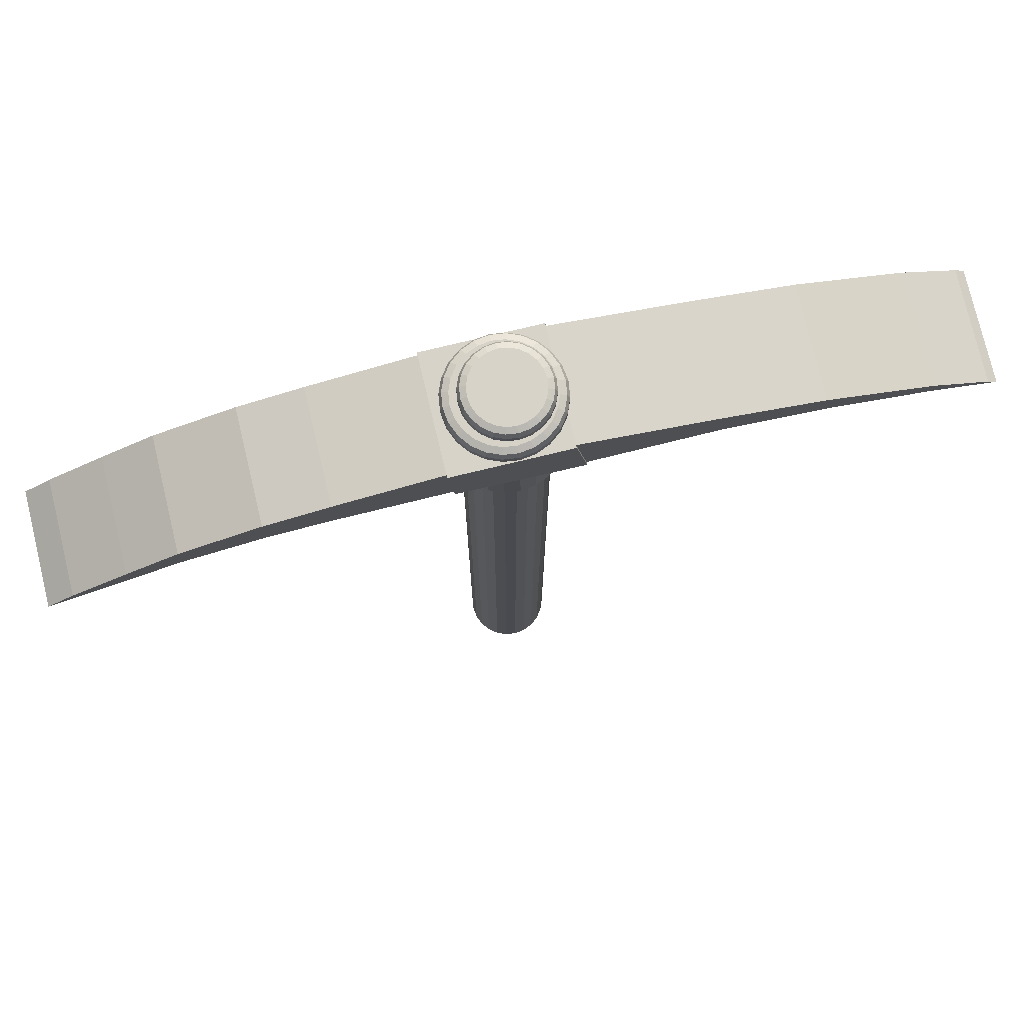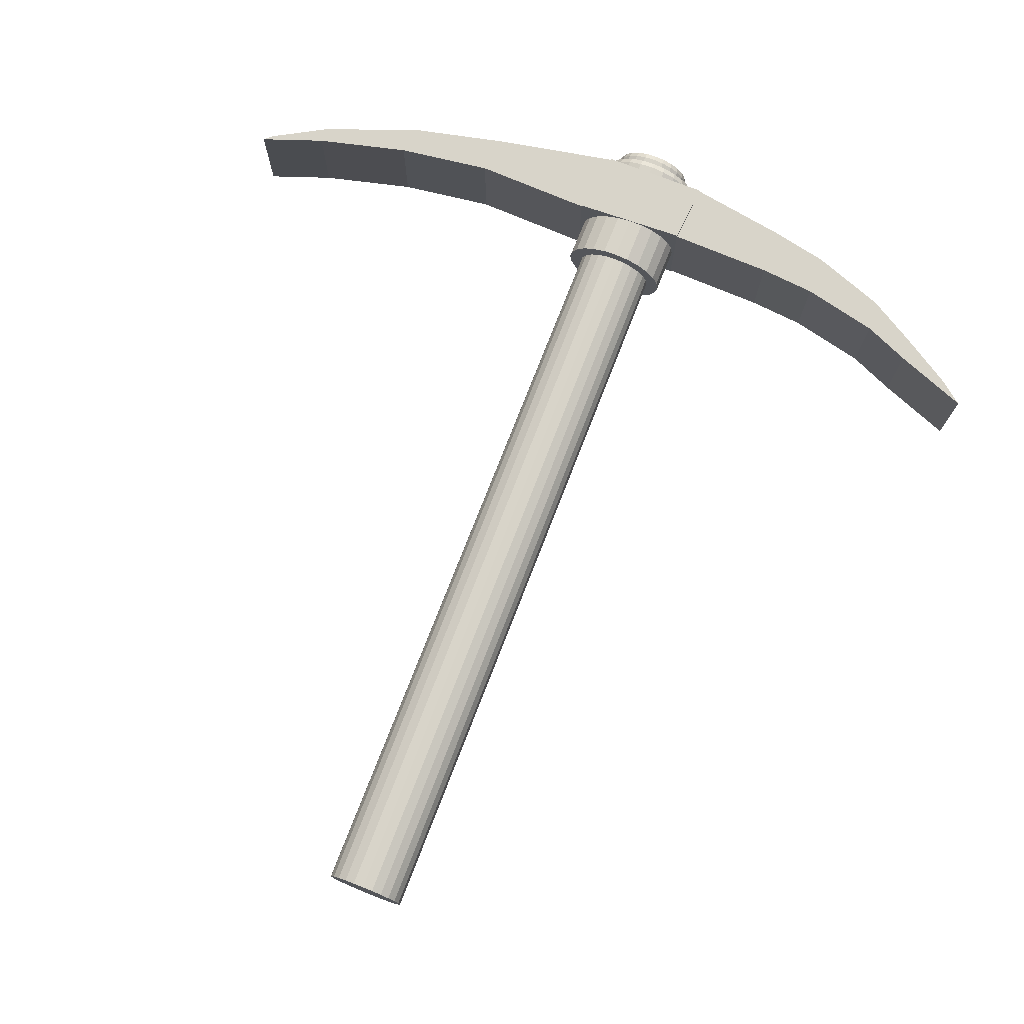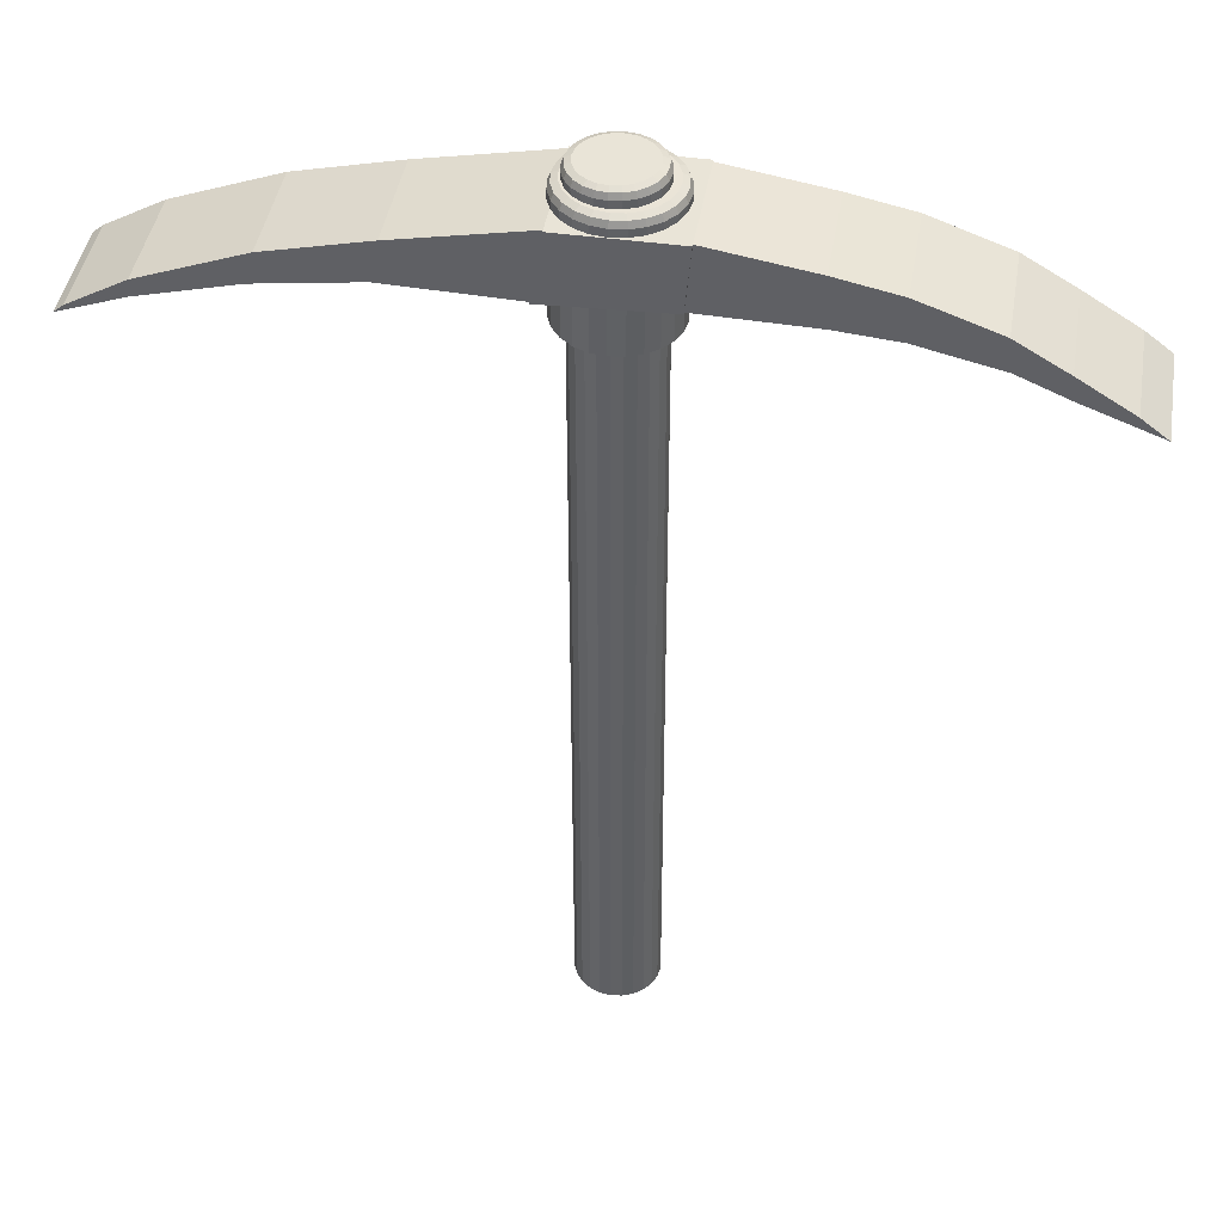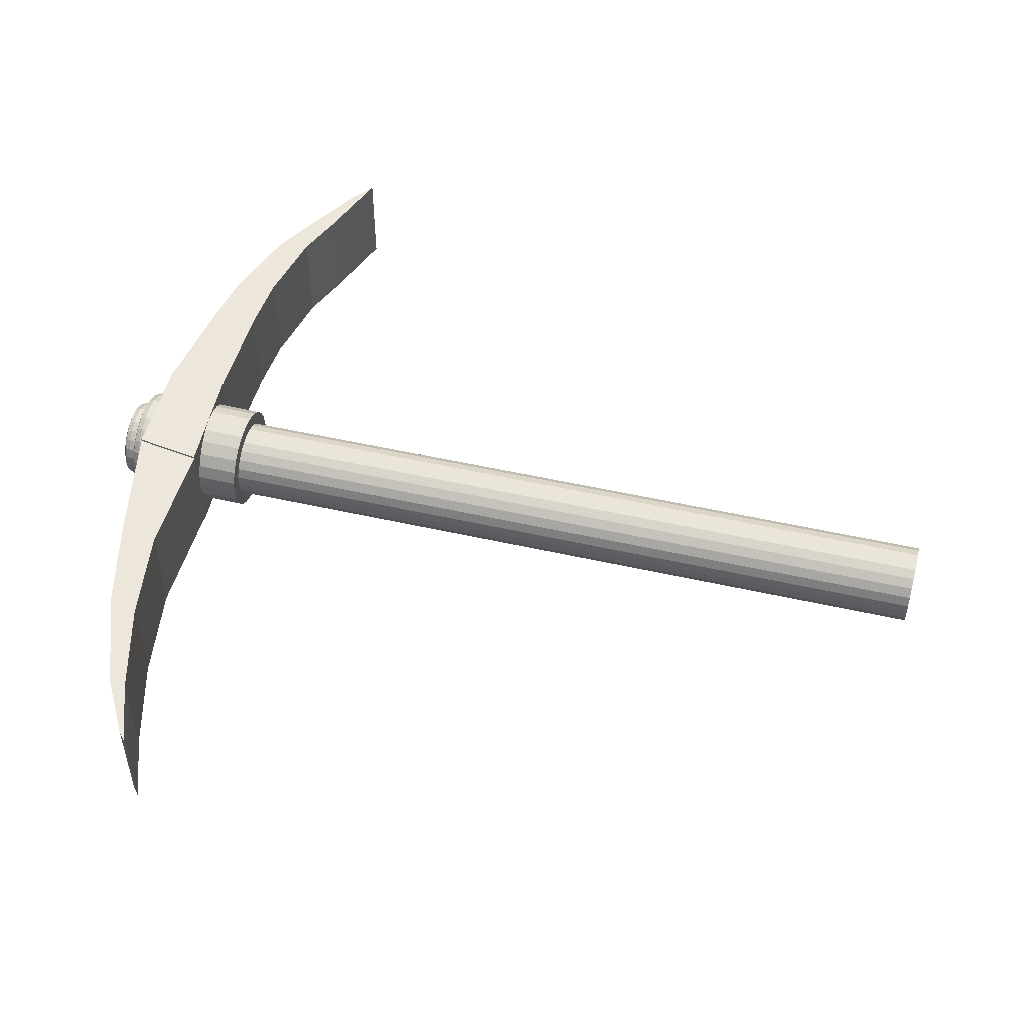
<metadata>
{"format":"obj","ext":"obj","renderer":"f3d","projection":"perspective","resolution":1024,"background":"white","views":[{"elev":76.9,"azim":166.5,"up":"+Y"},{"elev":75.2,"azim":21.3,"up":"+Z"},{"elev":43.3,"azim":9.4,"up":"+Y"},{"elev":50.9,"azim":-76.1,"up":"+Z"}]}
</metadata>
<code>
o Cube.001
v 8.58 0.3484 4.268
v 8.924 0.218 4.268
v 8.57 0.4554 4.268
v 8.809 0.3069 4.268
v 8.58 0.3484 3.782
v 8.924 0.218 3.782
v 8.57 0.4554 3.782
v 8.809 0.3069 3.782
v 8.364 0.4409 4.268
v 8.346 0.5873 4.268
v 8.364 0.4409 3.782
v 8.346 0.5873 3.782
v 8.007 0.5226 4.268
v 8.001 0.7116 4.268
v 8.007 0.5226 3.782
v 8.001 0.7116 3.782
v 7.743 0.546 4.268
v 7.726 0.7687 4.268
v 7.743 0.546 3.782
v 7.726 0.7687 3.782
v 7.251 0.5577 4.268
v 7.275 0.8419 4.268
v 7.251 0.5577 3.782
v 7.275 0.8419 3.782
v 6.721 0.5355 4.268
v 6.771 0.8411 4.268
v 6.721 0.5355 3.782
v 6.771 0.8411 3.782
v 6.165 0.5517 4.268
v 6.202 0.7311 4.268
v 6.165 0.5517 3.782
v 6.202 0.7311 3.782
v 5.722 0.491 4.268
v 5.757 0.6287 4.268
v 5.722 0.491 3.782
v 5.757 0.6287 3.782
v 5.293 0.3828 4.268
v 5.296 0.4571 4.268
v 5.293 0.3828 3.782
v 5.296 0.4571 3.782
v 5.001 0.2784 4.268
v 5.043 0.3145 4.268
v 5.001 0.2784 3.782
v 5.043 0.3145 3.782
v 6.745 0.3439 3.96
v 6.737 0.344 4.025
v 6.803 -3.179 4.025
v 6.8 0.3434 4.025
v 6.809 -3.179 3.976
v 6.807 0.3433 3.976
v 6.828 -3.18 3.931
v 6.825 0.3431 3.931
v 6.858 -3.18 3.893
v 6.855 0.3428 3.893
v 6.897 -3.18 3.863
v 6.894 0.3424 3.863
v 6.942 -3.181 3.844
v 6.939 0.342 3.844
v 6.99 -3.181 3.838
v 6.987 0.3415 3.838
v 7.039 -3.182 3.844
v 7.036 0.341 3.844
v 7.084 -3.182 3.863
v 7.081 0.3405 3.863
v 7.122 -3.183 3.893
v 7.12 0.3401 3.893
v 7.152 -3.183 3.931
v 7.149 0.3398 3.931
v 7.171 -3.183 3.976
v 7.168 0.3396 3.976
v 7.177 -3.183 4.025
v 7.174 0.3396 4.025
v 7.171 -3.183 4.073
v 7.168 0.3396 4.073
v 7.152 -3.183 4.118
v 7.149 0.3398 4.118
v 7.122 -3.183 4.157
v 7.12 0.3401 4.157
v 7.084 -3.182 4.187
v 7.081 0.3405 4.187
v 7.039 -3.182 4.206
v 7.036 0.341 4.206
v 6.99 -3.181 4.212
v 6.987 0.3415 4.212
v 6.942 -3.181 4.206
v 6.939 0.342 4.206
v 6.897 -3.18 4.187
v 6.894 0.3424 4.187
v 6.858 -3.18 4.157
v 6.855 0.3428 4.157
v 6.828 -3.18 4.118
v 6.825 0.3431 4.118
v 6.809 -3.179 4.073
v 6.807 0.3433 4.073
v 6.77 0.3437 3.9
v 6.81 0.3433 3.848
v 6.862 0.3427 3.808
v 6.922 0.3421 3.783
v 6.987 0.3415 3.775
v 7.052 0.3408 3.783
v 7.112 0.3402 3.808
v 7.164 0.3397 3.848
v 7.204 0.3393 3.9
v 7.229 0.339 3.96
v 7.238 0.3389 4.025
v 7.229 0.339 4.09
v 7.204 0.3393 4.15
v 7.164 0.3397 4.202
v 7.112 0.3402 4.242
v 7.052 0.3408 4.267
v 6.987 0.3415 4.275
v 6.922 0.3421 4.267
v 6.862 0.3427 4.242
v 6.81 0.3433 4.202
v 6.77 0.3437 4.15
v 6.745 0.3439 4.09
v 7.148 0.8594 3.929
v 7.117 0.8593 3.889
v 7.078 0.8591 3.859
v 7.031 0.8589 3.84
v 6.982 0.8587 3.833
v 6.932 0.8585 3.84
v 6.886 0.8583 3.859
v 6.846 0.8581 3.889
v 6.816 0.858 3.929
v 6.797 0.8579 3.975
v 6.79 0.8579 4.025
v 6.751 0.8788 3.96
v 6.789 0.9169 3.97
v 6.762 0.9059 3.963
v 6.782 0.917 4.025
v 6.742 0.8789 4.025
v 6.754 0.906 4.025
v 6.776 0.8785 3.9
v 6.81 0.9167 3.919
v 6.786 0.9056 3.905
v 6.816 0.8781 3.848
v 6.844 0.9163 3.875
v 6.824 0.9053 3.856
v 6.868 0.8776 3.808
v 6.887 0.9159 3.842
v 6.873 0.9048 3.818
v 6.928 0.877 3.783
v 6.938 0.9154 3.821
v 6.931 0.9042 3.794
v 6.993 0.8763 3.775
v 6.993 0.9148 3.813
v 6.993 0.9035 3.786
v 7.058 0.8757 3.783
v 7.048 0.9143 3.821
v 7.055 0.9029 3.794
v 7.118 0.8751 3.808
v 7.099 0.9137 3.842
v 7.112 0.9023 3.818
v 7.17 0.8745 3.848
v 7.143 0.9133 3.875
v 7.162 0.9018 3.856
v 7.21 0.8741 3.9
v 7.176 0.913 3.919
v 7.2 0.9014 3.905
v 7.235 0.8739 3.96
v 7.197 0.9127 3.97
v 7.224 0.9012 3.963
v 7.243 0.8738 4.025
v 7.205 0.9127 4.025
v 7.232 0.9011 4.025
v 7.235 0.8739 4.09
v 7.197 0.9127 4.08
v 7.224 0.9012 4.087
v 7.21 0.8741 4.15
v 7.176 0.913 4.131
v 7.2 0.9014 4.144
v 7.17 0.8745 4.202
v 7.143 0.9133 4.174
v 7.162 0.9018 4.194
v 7.118 0.8751 4.242
v 7.099 0.9137 4.208
v 7.112 0.9023 4.232
v 7.058 0.8757 4.267
v 7.048 0.9143 4.229
v 7.055 0.9029 4.256
v 6.993 0.8763 4.275
v 6.993 0.9148 4.236
v 6.993 0.9035 4.264
v 6.928 0.877 4.267
v 6.938 0.9154 4.229
v 6.931 0.9042 4.256
v 6.868 0.8776 4.242
v 6.887 0.9159 4.208
v 6.873 0.9048 4.232
v 6.816 0.8781 4.202
v 6.844 0.9163 4.174
v 6.824 0.9053 4.194
v 6.776 0.8785 4.15
v 6.81 0.9167 4.131
v 6.786 0.9056 4.144
v 6.751 0.8788 4.09
v 6.789 0.9169 4.08
v 6.762 0.9059 4.087
v 7.167 0.8595 3.975
v 7.174 0.8595 4.025
v 7.167 0.8595 4.075
v 7.148 0.8594 4.121
v 7.117 0.8593 4.16
v 7.078 0.8591 4.191
v 7.031 0.8589 4.21
v 6.982 0.8587 4.217
v 6.932 0.8585 4.21
v 6.886 0.8583 4.191
v 6.846 0.8581 4.16
v 6.816 0.858 4.121
v 6.797 0.8579 4.075
v 7.116 0.9843 3.947
v 7.147 0.9481 3.929
v 7.138 0.9738 3.934
v 7.091 0.9842 3.915
v 7.117 0.948 3.889
v 7.109 0.9736 3.897
v 7.059 0.9841 3.891
v 7.077 0.9478 3.859
v 7.072 0.9735 3.868
v 7.021 0.9839 3.875
v 7.031 0.9476 3.84
v 7.028 0.9733 3.85
v 6.981 0.9838 3.87
v 6.981 0.9474 3.833
v 6.981 0.9731 3.844
v 6.941 0.9836 3.875
v 6.932 0.9472 3.84
v 6.934 0.9729 3.85
v 6.904 0.9834 3.891
v 6.886 0.947 3.859
v 6.891 0.9727 3.868
v 6.872 0.9833 3.915
v 6.846 0.9469 3.889
v 6.853 0.9726 3.897
v 6.847 0.9832 3.947
v 6.815 0.9467 3.929
v 6.825 0.9725 3.934
v 6.831 0.9831 3.985
v 6.796 0.9467 3.975
v 6.806 0.9724 3.978
v 6.826 0.9831 4.025
v 6.79 0.9466 4.025
v 6.8 0.9724 4.025
v 7.131 0.9844 3.985
v 7.167 0.9482 3.975
v 7.156 0.9738 3.978
v 7.136 0.9844 4.025
v 7.173 0.9482 4.025
v 7.162 0.9739 4.025
v 7.131 0.9844 4.065
v 7.167 0.9482 4.075
v 7.156 0.9738 4.072
v 7.116 0.9843 4.102
v 7.147 0.9481 4.121
v 7.138 0.9738 4.115
v 7.091 0.9842 4.135
v 7.117 0.948 4.16
v 7.109 0.9736 4.153
v 7.059 0.9841 4.159
v 7.077 0.9478 4.191
v 7.072 0.9735 4.182
v 7.021 0.9839 4.175
v 7.031 0.9476 4.21
v 7.028 0.9733 4.2
v 6.981 0.9838 4.18
v 6.981 0.9474 4.217
v 6.981 0.9731 4.206
v 6.941 0.9836 4.175
v 6.932 0.9472 4.21
v 6.934 0.9729 4.2
v 6.904 0.9834 4.159
v 6.886 0.947 4.191
v 6.891 0.9727 4.182
v 6.872 0.9833 4.135
v 6.846 0.9469 4.16
v 6.853 0.9726 4.153
v 6.847 0.9832 4.102
v 6.815 0.9467 4.121
v 6.825 0.9725 4.115
v 6.831 0.9831 4.065
v 6.796 0.9467 4.075
v 6.806 0.9724 4.072
v 7.251 0.5577 4.279
v 7.275 0.842 4.279
v 7.251 0.5576 3.771
v 7.275 0.8419 3.771
v 6.721 0.5355 4.279
v 6.771 0.8412 4.279
v 6.721 0.5355 3.771
v 6.771 0.8411 3.771
f 1 4 3
f 4 7 3
f 8 5 7
f 6 1 5
f 1 11 5
f 4 6 8
f 10 13 9
f 3 12 10
f 3 9 1
f 7 11 12
f 13 19 15
f 9 15 11
f 12 14 10
f 12 15 16
f 20 23 24
f 14 20 18
f 16 19 20
f 14 17 13
f 26 289 290
f 18 21 17
f 19 21 23
f 20 22 18
f 28 30 26
f 27 292 291
f 22 288 286
f 23 285 287
f 31 36 32
f 27 32 28
f 25 30 29
f 25 31 27
f 33 39 35
f 29 34 33
f 29 35 31
f 30 36 34
f 39 44 40
f 34 40 38
f 35 40 36
f 33 38 37
f 44 41 42
f 37 42 41
f 37 43 39
f 38 44 42
f 96 134 137
f 82 111 84
f 47 50 49
f 110 176 179
f 76 108 78
f 49 52 51
f 116 194 197
f 72 104 105
f 51 54 53
f 97 137 140
f 66 101 102
f 53 56 55
f 99 149 100
f 60 98 99
f 55 58 57
f 103 155 158
f 52 96 54
f 57 60 59
f 106 164 167
f 94 46 48
f 59 62 61
f 109 173 176
f 92 114 115
f 61 64 63
f 112 182 185
f 84 112 86
f 63 66 65
f 114 194 115
f 78 109 80
f 65 68 67
f 116 132 46
f 72 106 74
f 67 70 69
f 98 146 99
f 68 102 103
f 69 72 71
f 101 155 102
f 62 99 100
f 72 73 71
f 104 164 105
f 56 96 97
f 74 75 73
f 107 173 108
f 48 45 50
f 76 77 75
f 110 182 111
f 92 116 94
f 78 79 77
f 113 191 114
f 86 113 88
f 80 81 79
f 80 110 82
f 82 83 81
f 45 134 95
f 76 106 107
f 84 85 83
f 97 143 98
f 68 104 70
f 86 87 85
f 100 152 101
f 64 100 101
f 88 89 87
f 45 132 128
f 58 97 98
f 90 91 89
f 52 45 95
f 103 161 104
f 92 93 91
f 113 185 188
f 88 114 90
f 94 47 93
f 61 77 93
f 106 170 107
f 197 133 132
f 133 198 131
f 197 196 199
f 196 198 199
f 191 196 194
f 196 192 195
f 191 190 193
f 190 192 193
f 188 187 190
f 190 186 189
f 182 187 185
f 187 183 186
f 182 181 184
f 184 180 183
f 179 178 181
f 181 177 180
f 173 178 176
f 175 177 178
f 173 172 175
f 175 171 174
f 170 169 172
f 169 171 172
f 164 169 167
f 169 165 168
f 161 166 164
f 163 165 166
f 161 160 163
f 163 159 162
f 155 160 158
f 157 159 160
f 152 157 155
f 157 153 156
f 149 154 152
f 151 153 154
f 146 151 149
f 148 150 151
f 143 148 146
f 145 147 148
f 140 145 143
f 145 141 144
f 137 142 140
f 142 138 141
f 134 139 137
f 136 138 139
f 128 136 134
f 136 129 135
f 128 133 130
f 133 129 130
f 183 159 135
f 283 127 212
f 127 241 126
f 126 238 125
f 238 124 125
f 235 123 124
f 123 229 122
f 229 121 122
f 226 120 121
f 120 220 119
f 214 200 117
f 119 217 118
f 250 202 201
f 202 256 203
f 256 204 203
f 259 205 204
f 262 206 205
f 206 268 207
f 207 271 208
f 271 209 208
f 209 277 210
f 210 280 211
f 280 212 211
f 118 214 117
f 247 201 200
f 120 204 212
f 238 236 235
f 239 234 236
f 232 230 229
f 230 231 228
f 226 224 223
f 227 222 224
f 220 218 217
f 218 219 216
f 229 227 226
f 230 225 227
f 244 242 241
f 245 240 242
f 238 242 239
f 239 240 237
f 223 221 220
f 221 222 219
f 235 233 232
f 236 231 233
f 217 215 214
f 215 216 213
f 214 248 247
f 215 246 248
f 247 251 250
f 251 246 249
f 253 251 254
f 251 252 254
f 256 254 257
f 257 252 255
f 259 257 260
f 260 255 258
f 262 260 263
f 263 258 261
f 262 266 265
f 263 264 266
f 265 269 268
f 269 264 267
f 268 272 271
f 272 267 270
f 271 275 274
f 272 273 275
f 277 275 278
f 278 273 276
f 280 278 281
f 281 276 279
f 283 281 284
f 281 282 284
f 283 245 244
f 245 282 243
f 267 213 237
f 287 289 291
f 286 292 290
f 287 292 288
f 285 290 289
f 23 288 24
f 25 291 289
f 22 285 21
f 28 290 292
f 1 2 4
f 4 8 7
f 8 6 5
f 6 2 1
f 1 9 11
f 4 2 6
f 10 14 13
f 3 7 12
f 3 10 9
f 7 5 11
f 13 17 19
f 9 13 15
f 12 16 14
f 12 11 15
f 20 19 23
f 14 16 20
f 16 15 19
f 14 18 17
f 26 25 289
f 18 22 21
f 19 17 21
f 20 24 22
f 28 32 30
f 27 28 292
f 22 24 288
f 23 21 285
f 31 35 36
f 27 31 32
f 25 26 30
f 25 29 31
f 33 37 39
f 29 30 34
f 29 33 35
f 30 32 36
f 39 43 44
f 34 36 40
f 35 39 40
f 33 34 38
f 44 43 41
f 37 38 42
f 37 41 43
f 38 40 44
f 96 95 134
f 82 110 111
f 47 48 50
f 110 109 176
f 76 107 108
f 49 50 52
f 116 115 194
f 72 70 104
f 51 52 54
f 97 96 137
f 66 64 101
f 53 54 56
f 99 146 149
f 60 58 98
f 55 56 58
f 103 102 155
f 52 95 96
f 57 58 60
f 106 105 164
f 94 116 46
f 59 60 62
f 109 108 173
f 92 90 114
f 61 62 64
f 112 111 182
f 84 111 112
f 63 64 66
f 114 191 194
f 78 108 109
f 65 66 68
f 116 197 132
f 72 105 106
f 67 68 70
f 98 143 146
f 68 66 102
f 69 70 72
f 101 152 155
f 62 60 99
f 72 74 73
f 104 161 164
f 56 54 96
f 74 76 75
f 107 170 173
f 48 46 45
f 76 78 77
f 110 179 182
f 92 115 116
f 78 80 79
f 113 188 191
f 86 112 113
f 80 82 81
f 80 109 110
f 82 84 83
f 45 128 134
f 76 74 106
f 84 86 85
f 97 140 143
f 68 103 104
f 86 88 87
f 100 149 152
f 64 62 100
f 88 90 89
f 45 46 132
f 58 56 97
f 90 92 91
f 52 50 45
f 103 158 161
f 92 94 93
f 113 112 185
f 88 113 114
f 94 48 47
f 93 47 49
f 49 51 53
f 53 55 57
f 57 59 61
f 61 63 65
f 65 67 69
f 69 71 73
f 73 75 77
f 77 79 81
f 81 83 85
f 85 87 89
f 89 91 93
f 93 49 53
f 53 57 61
f 61 65 69
f 69 73 77
f 77 81 85
f 85 89 93
f 93 53 61
f 61 69 77
f 77 85 93
f 106 167 170
f 197 199 133
f 133 199 198
f 197 194 196
f 196 195 198
f 191 193 196
f 196 193 192
f 191 188 190
f 190 189 192
f 188 185 187
f 190 187 186
f 182 184 187
f 187 184 183
f 182 179 181
f 184 181 180
f 179 176 178
f 181 178 177
f 173 175 178
f 175 174 177
f 173 170 172
f 175 172 171
f 170 167 169
f 169 168 171
f 164 166 169
f 169 166 165
f 161 163 166
f 163 162 165
f 161 158 160
f 163 160 159
f 155 157 160
f 157 156 159
f 152 154 157
f 157 154 153
f 149 151 154
f 151 150 153
f 146 148 151
f 148 147 150
f 143 145 148
f 145 144 147
f 140 142 145
f 145 142 141
f 137 139 142
f 142 139 138
f 134 136 139
f 136 135 138
f 128 130 136
f 136 130 129
f 128 132 133
f 133 131 129
f 135 129 131
f 131 198 195
f 195 192 189
f 189 186 183
f 183 180 177
f 177 174 171
f 171 168 165
f 165 162 159
f 159 156 153
f 153 150 147
f 147 144 141
f 141 138 135
f 135 131 195
f 195 189 183
f 183 177 171
f 171 165 159
f 159 153 147
f 147 141 135
f 135 195 183
f 183 171 159
f 159 147 135
f 283 244 127
f 127 244 241
f 126 241 238
f 238 235 124
f 235 232 123
f 123 232 229
f 229 226 121
f 226 223 120
f 120 223 220
f 214 247 200
f 119 220 217
f 250 253 202
f 202 253 256
f 256 259 204
f 259 262 205
f 262 265 206
f 206 265 268
f 207 268 271
f 271 274 209
f 209 274 277
f 210 277 280
f 280 283 212
f 118 217 214
f 247 250 201
f 212 127 126
f 126 125 124
f 124 123 122
f 122 121 120
f 120 119 118
f 118 117 200
f 200 201 202
f 202 203 204
f 204 205 206
f 206 207 208
f 208 209 210
f 210 211 212
f 212 126 124
f 124 122 120
f 120 118 200
f 200 202 204
f 204 206 208
f 208 210 212
f 212 124 120
f 120 200 204
f 204 208 212
f 238 239 236
f 239 237 234
f 232 233 230
f 230 233 231
f 226 227 224
f 227 225 222
f 220 221 218
f 218 221 219
f 229 230 227
f 230 228 225
f 244 245 242
f 245 243 240
f 238 241 242
f 239 242 240
f 223 224 221
f 221 224 222
f 235 236 233
f 236 234 231
f 217 218 215
f 215 218 216
f 214 215 248
f 215 213 246
f 247 248 251
f 251 248 246
f 253 250 251
f 251 249 252
f 256 253 254
f 257 254 252
f 259 256 257
f 260 257 255
f 262 259 260
f 263 260 258
f 262 263 266
f 263 261 264
f 265 266 269
f 269 266 264
f 268 269 272
f 272 269 267
f 271 272 275
f 272 270 273
f 277 274 275
f 278 275 273
f 280 277 278
f 281 278 276
f 283 280 281
f 281 279 282
f 283 284 245
f 245 284 282
f 237 240 243
f 243 282 279
f 279 276 273
f 273 270 267
f 267 264 261
f 261 258 255
f 255 252 249
f 249 246 213
f 213 216 219
f 219 222 225
f 225 228 231
f 231 234 237
f 237 243 279
f 279 273 267
f 267 261 255
f 255 249 213
f 213 219 225
f 225 231 237
f 237 279 267
f 267 255 213
f 213 225 237
f 287 285 289
f 286 288 292
f 287 291 292
f 285 286 290
f 23 287 288
f 25 27 291
f 22 286 285
f 28 26 290

</code>
